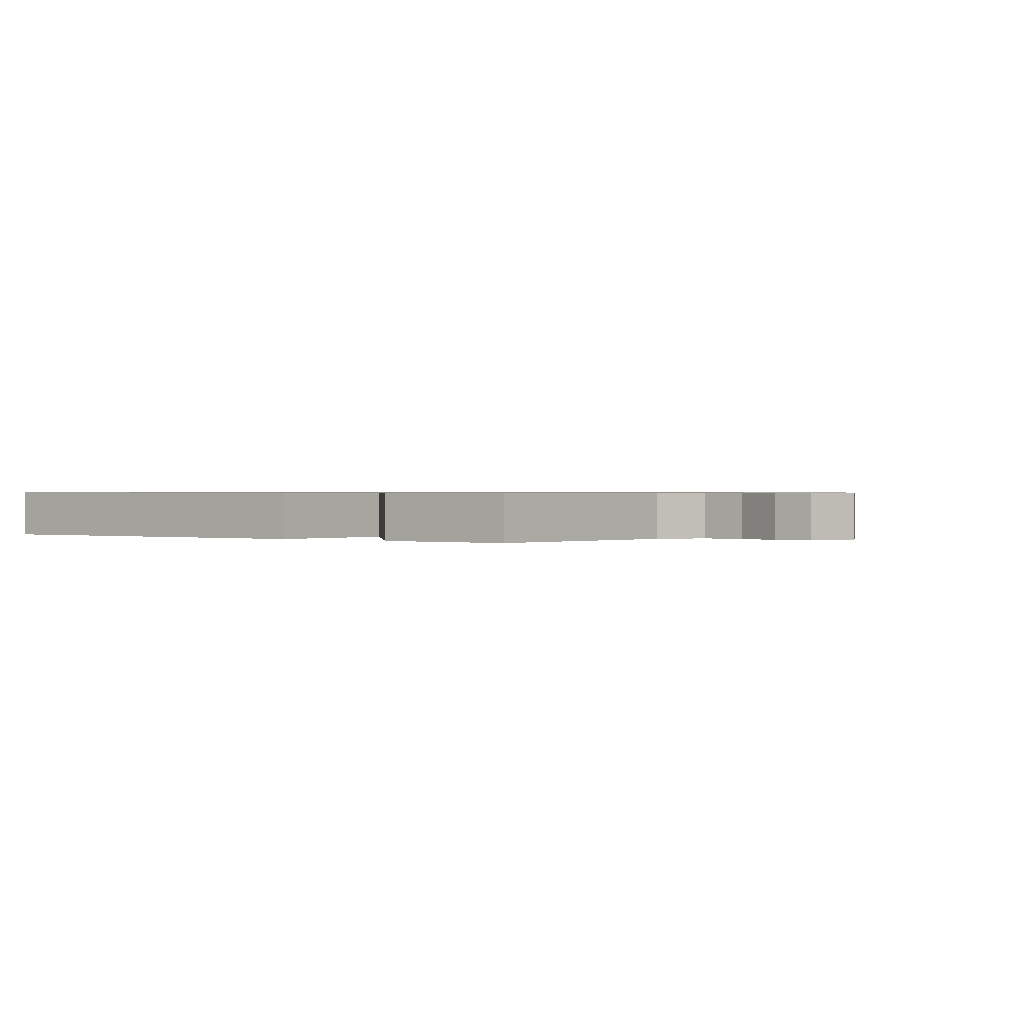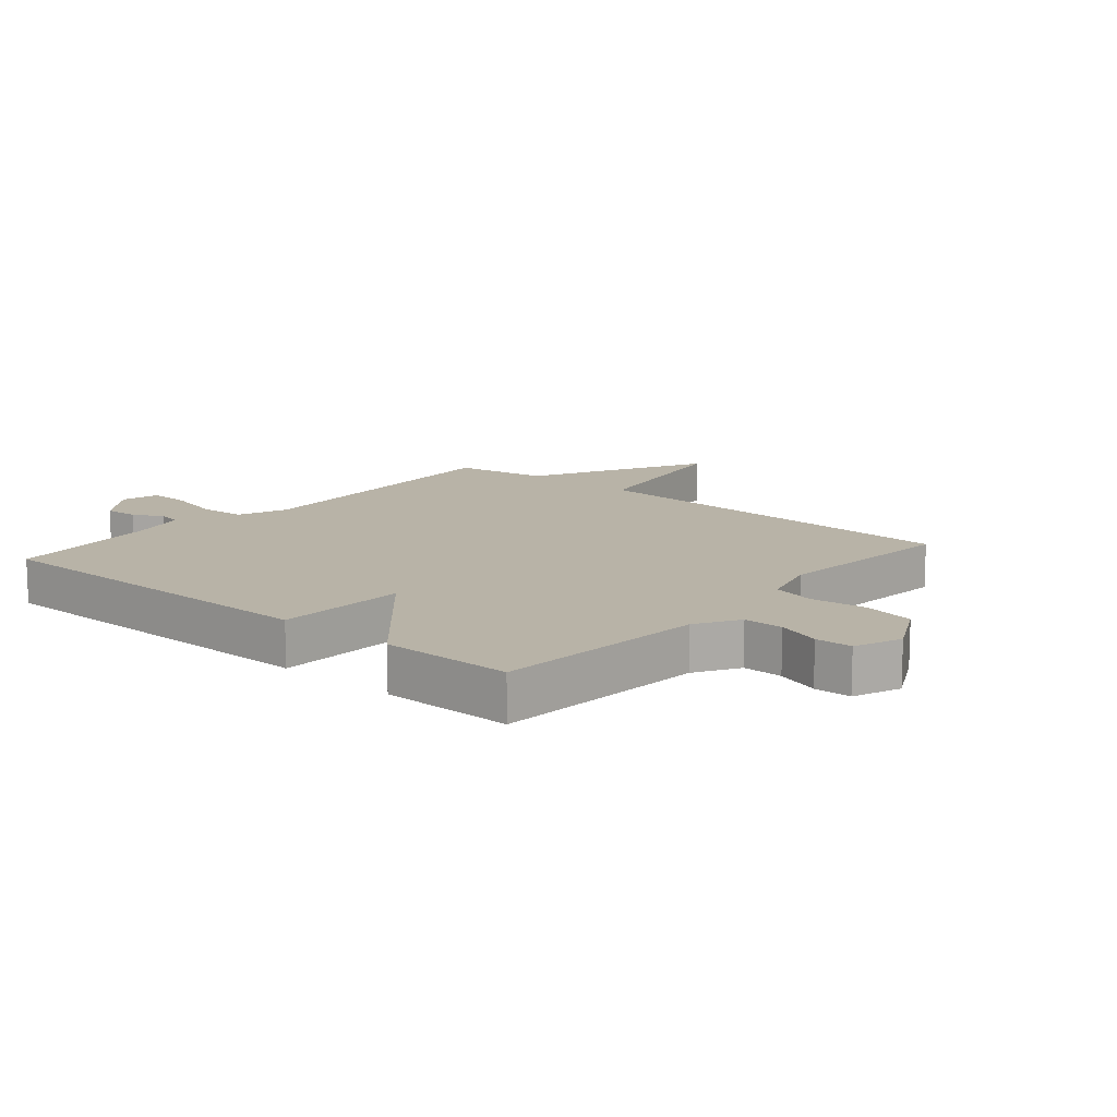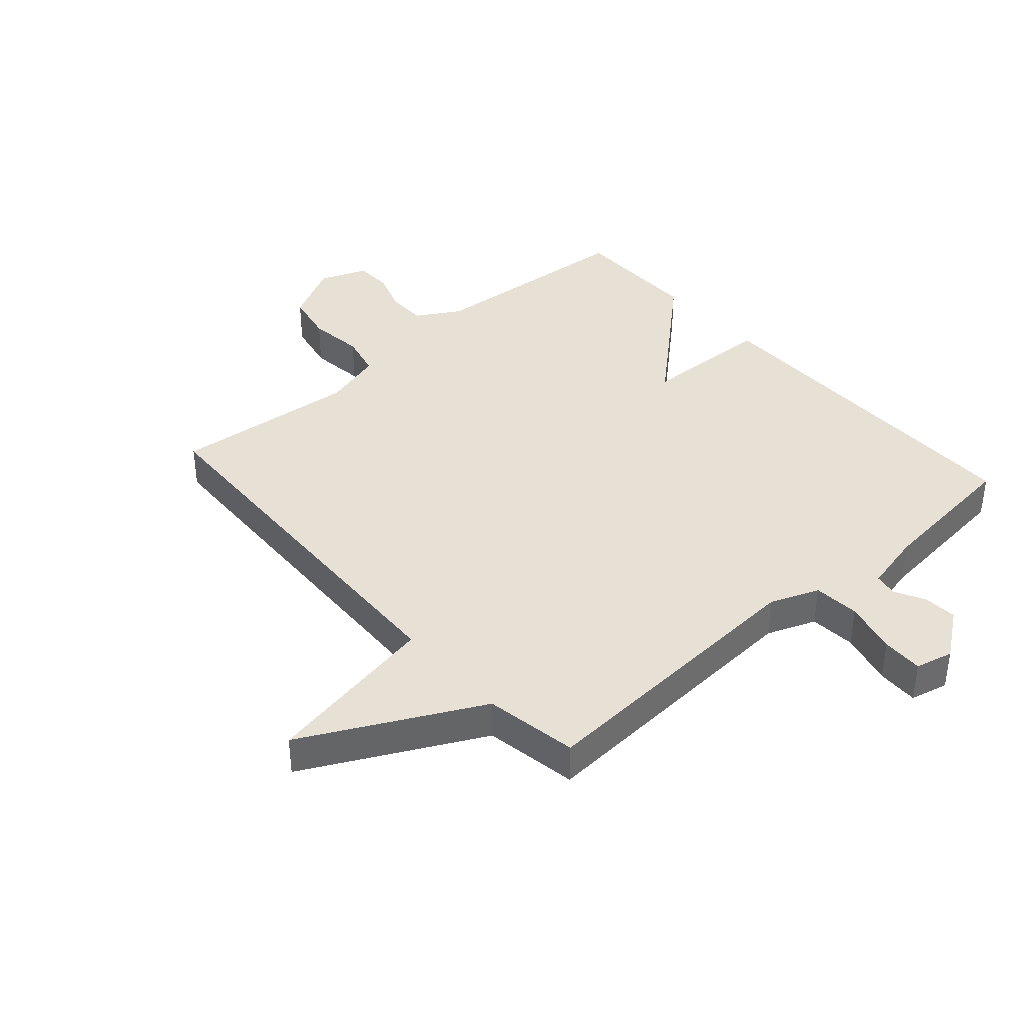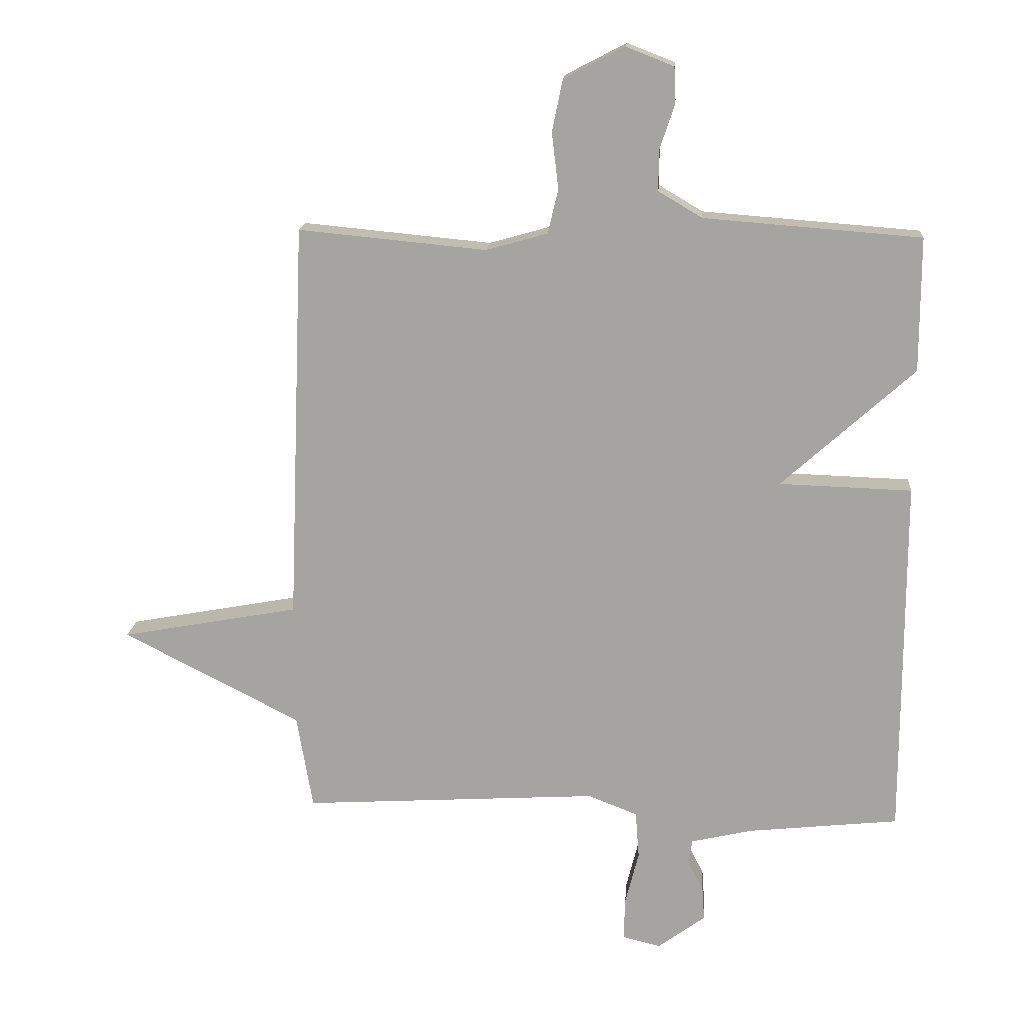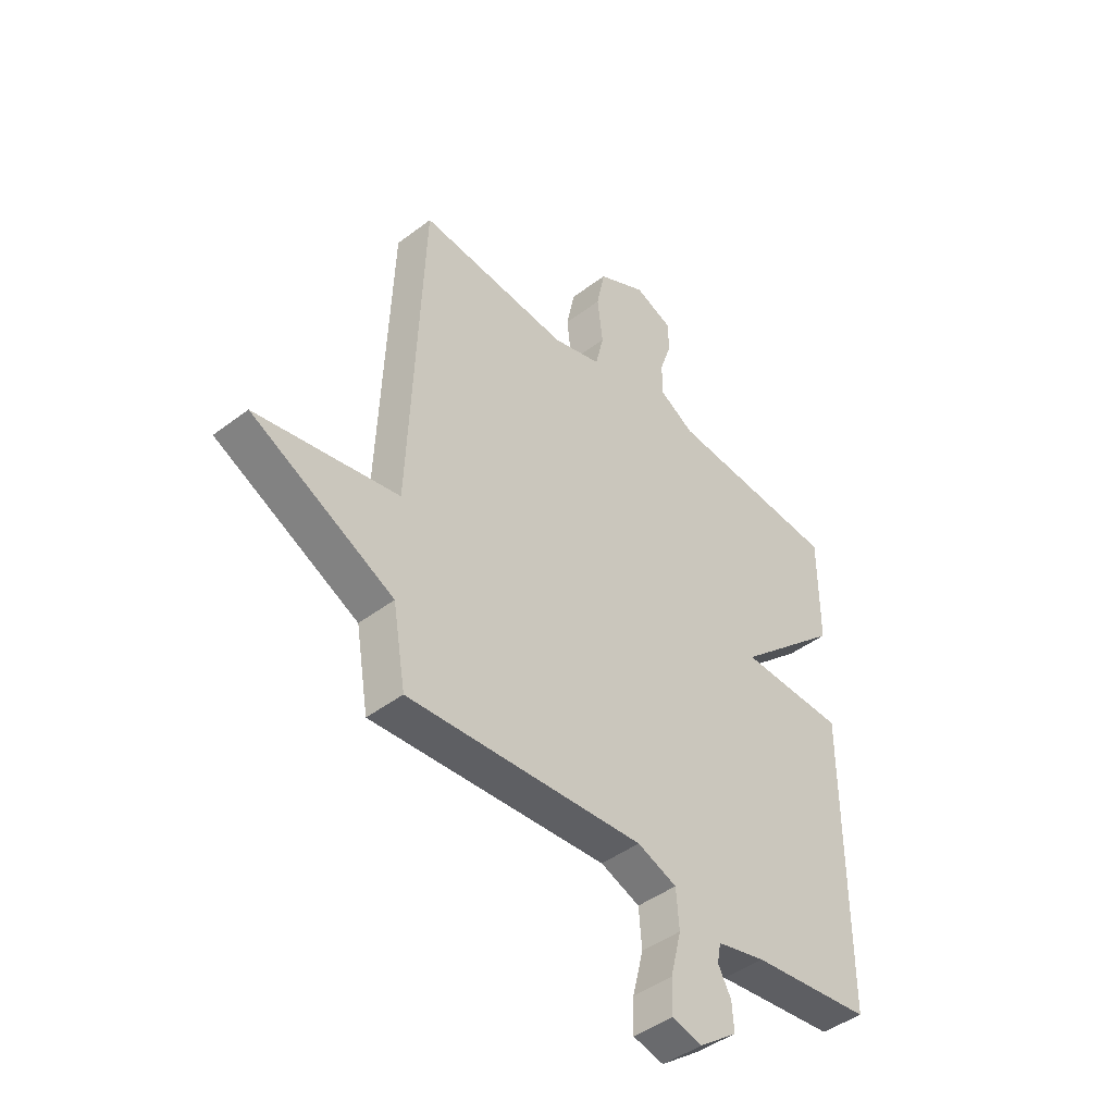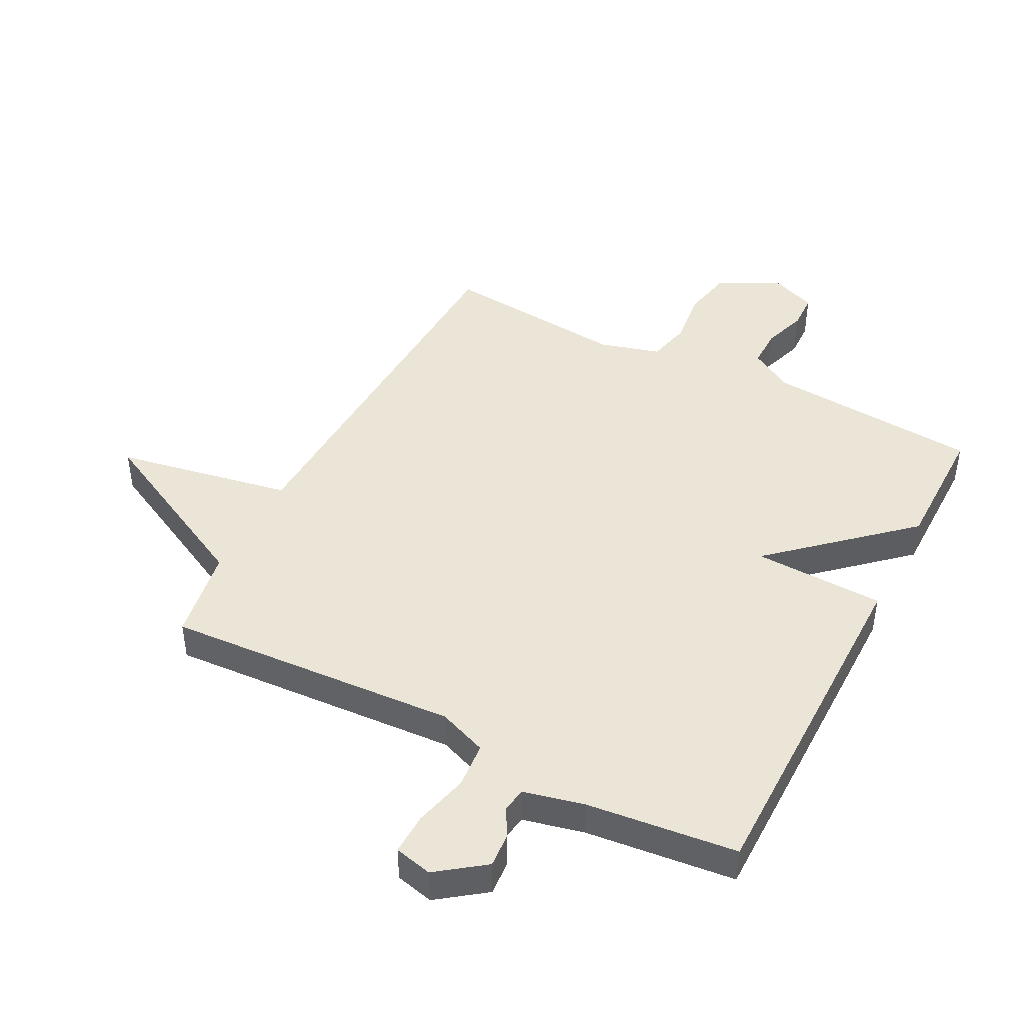
<metadata>
{"format":"obj","ext":"obj","renderer":"f3d","projection":"perspective","resolution":1024,"background":"white","views":[{"elev":0.6,"azim":-53.2,"up":"+Y"},{"elev":12.9,"azim":-49.3,"up":"+Y"},{"elev":39.0,"azim":138.5,"up":"+Y"},{"elev":16.0,"azim":-175.5,"up":"+Z"},{"elev":-44.1,"azim":131.8,"up":"+Z"},{"elev":44.4,"azim":-152.6,"up":"+Y"}]}
</metadata>
<code>
v -0.5 0.07 -0.5
v -0.5 0.07 0.084
v -0.286 0.07 0.091
v -0.5 0.07 0.284
v -0.5 0.07 0.5
v -0.15 0.07 0.527
v -0.079 0.07 0.569
v -0.079 0.07 0.634
v -0.103 0.07 0.705
v -0.101 0.07 0.765
v -0.024 0.07 0.795
v 0.074 0.07 0.744
v 0.091 0.07 0.661
v 0.08 0.07 0.57
v 0.097 0.07 0.499
v 0.196 0.07 0.471
v 0.5 0.07 0.5
v 0.526 0.07 -0.147
v 0.814 0.07 -0.2
v 0.526 0.07 -0.347
v 0.5 0.07 -0.5
v 0.021 0.07 -0.471
v -0.059 0.07 -0.502
v -0.065 0.07 -0.578
v -0.043 0.07 -0.666
v -0.041 0.07 -0.734
v -0.103 0.07 -0.749
v -0.18 0.07 -0.692
v -0.176 0.07 -0.637
v -0.15 0.07 -0.588
v -0.157 0.07 -0.549
v -0.256 0.07 -0.526
v -0.5 0 -0.5
v -0.5 0 0.084
v -0.286 0 0.091
v -0.5 0 0.284
v -0.5 0 0.5
v -0.15 0 0.527
v -0.079 0 0.569
v -0.079 0 0.634
v -0.103 0 0.705
v -0.101 0 0.765
v -0.024 0 0.795
v 0.074 0 0.744
v 0.091 0 0.661
v 0.08 0 0.57
v 0.097 0 0.499
v 0.196 0 0.471
v 0.5 0 0.5
v 0.526 0 -0.147
v 0.814 0 -0.2
v 0.526 0 -0.347
v 0.5 0 -0.5
v 0.021 0 -0.471
v -0.059 0 -0.502
v -0.065 0 -0.578
v -0.043 0 -0.666
v -0.041 0 -0.734
v -0.103 0 -0.749
v -0.18 0 -0.692
v -0.176 0 -0.637
v -0.15 0 -0.588
v -0.157 0 -0.549
v -0.256 0 -0.526
f 28 29 30
f 27 28 30
f 26 27 30
f 25 26 30
f 24 25 30
f 23 24 30 31
f 20 21 22
f 18 19 20 22
f 18 22 23
f 17 18 23
f 16 17 23
f 23 31 32
f 16 23 32
f 15 16 32
f 12 13 14
f 11 12 14
f 10 11 14
f 9 10 14
f 8 9 14
f 7 8 14 15
f 3 4 5 6
f 7 15 32
f 6 7 32
f 3 6 32
f 1 2 3 32
f 62 61 60
f 62 60 59
f 62 59 58
f 62 58 57
f 62 57 56
f 63 62 56 55
f 54 53 52
f 54 52 51 50
f 55 54 50
f 55 50 49
f 55 49 48
f 64 63 55
f 64 55 48
f 64 48 47
f 46 45 44
f 46 44 43
f 46 43 42
f 46 42 41
f 46 41 40
f 47 46 40 39
f 38 37 36 35
f 64 47 39
f 64 39 38
f 64 38 35
f 64 35 34 33
f 1 33 34 2
f 2 34 35 3
f 3 35 36 4
f 4 36 37 5
f 5 37 38 6
f 6 38 39 7
f 7 39 40 8
f 8 40 41 9
f 9 41 42 10
f 10 42 43 11
f 11 43 44 12
f 12 44 45 13
f 13 45 46 14
f 14 46 47 15
f 15 47 48 16
f 16 48 49 17
f 17 49 50 18
f 18 50 51 19
f 19 51 52 20
f 20 52 53 21
f 21 53 54 22
f 22 54 55 23
f 23 55 56 24
f 24 56 57 25
f 25 57 58 26
f 26 58 59 27
f 27 59 60 28
f 28 60 61 29
f 29 61 62 30
f 30 62 63 31
f 31 63 64 32
f 32 64 33 1

</code>
